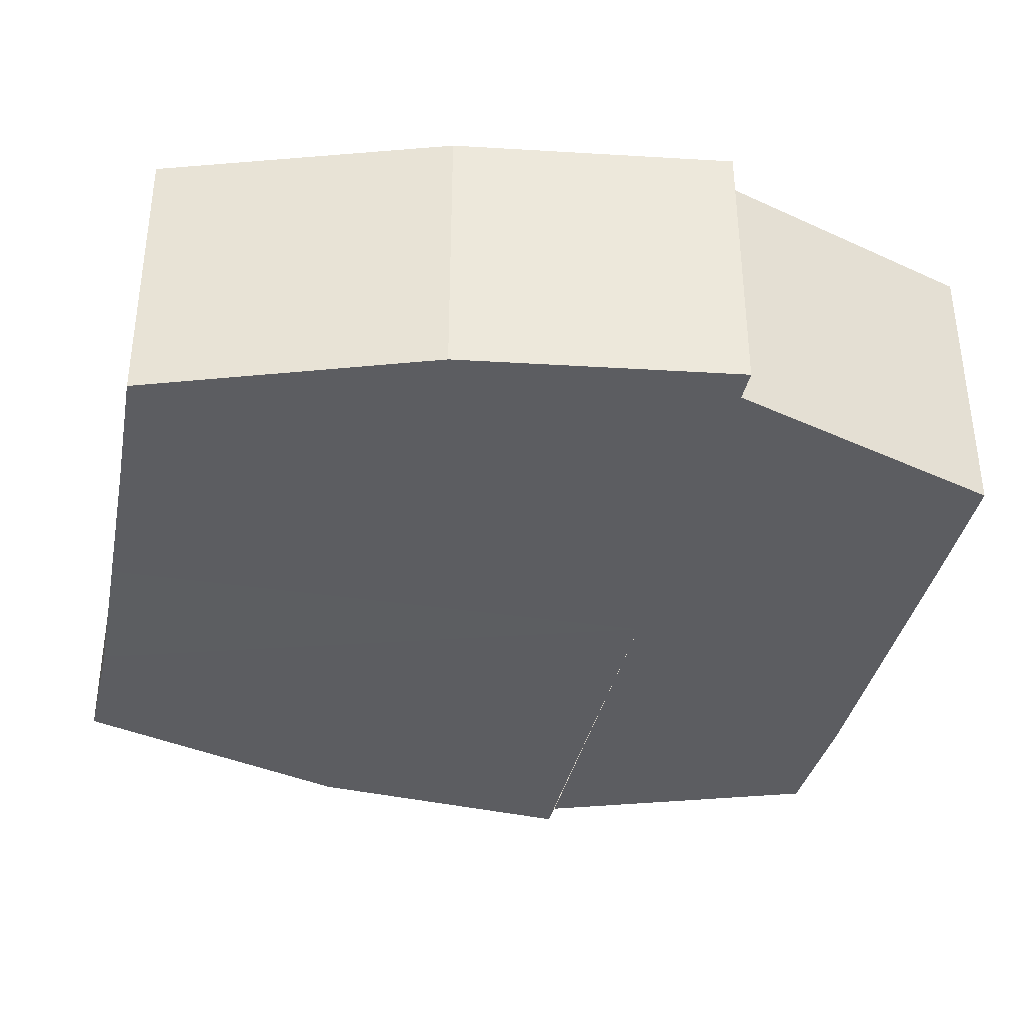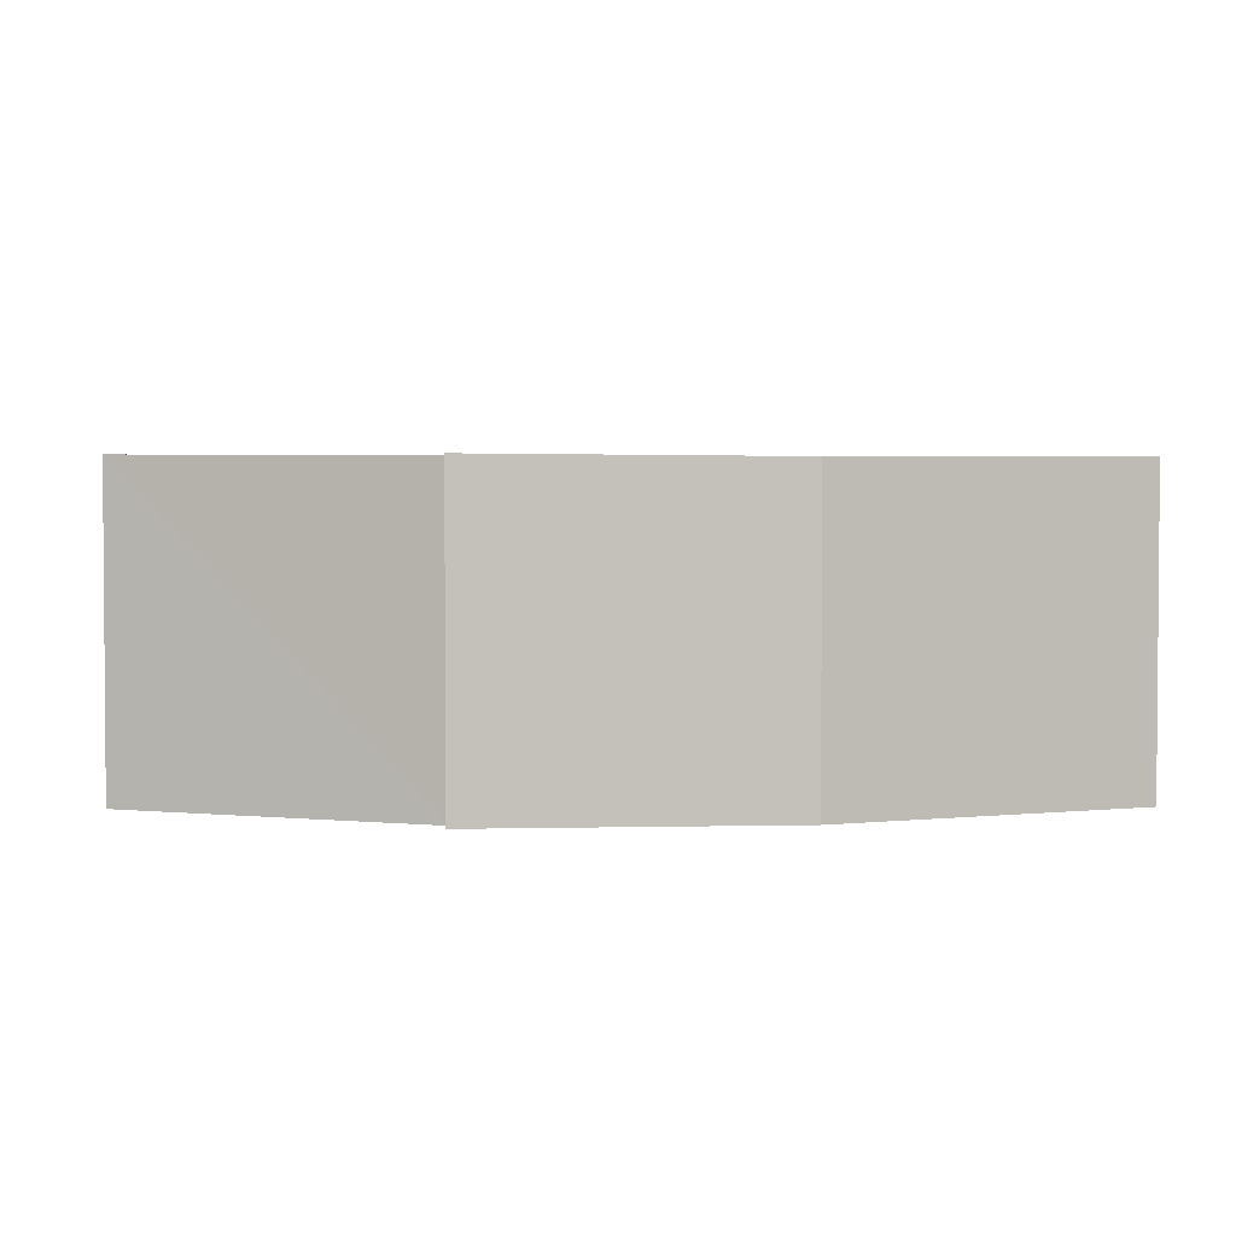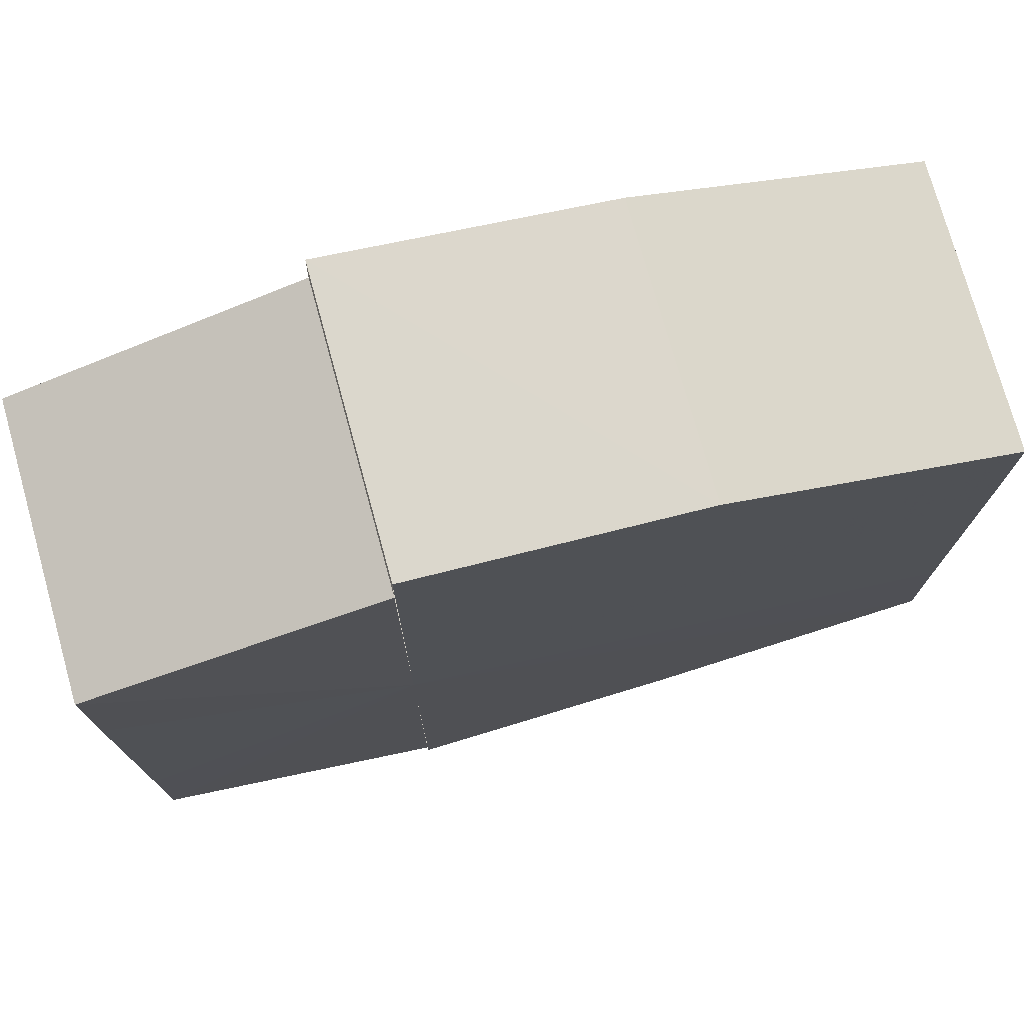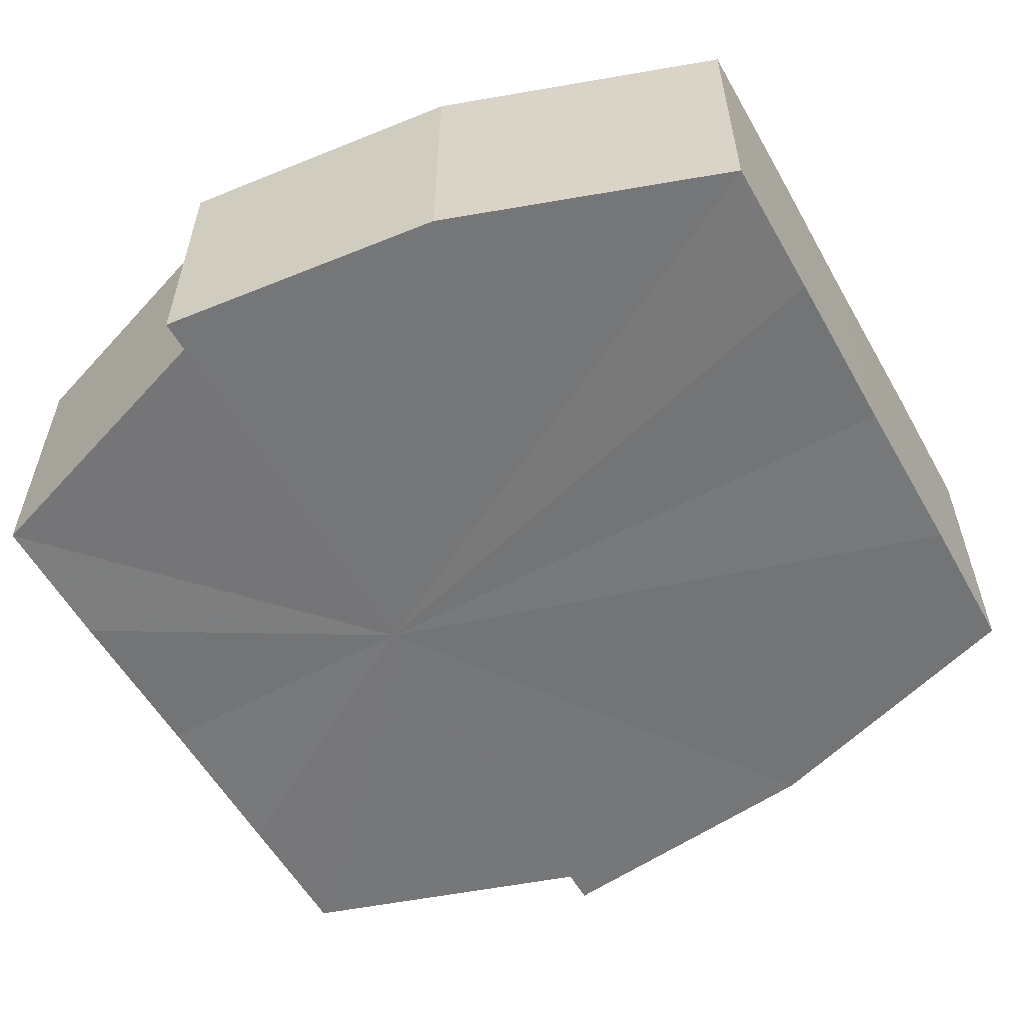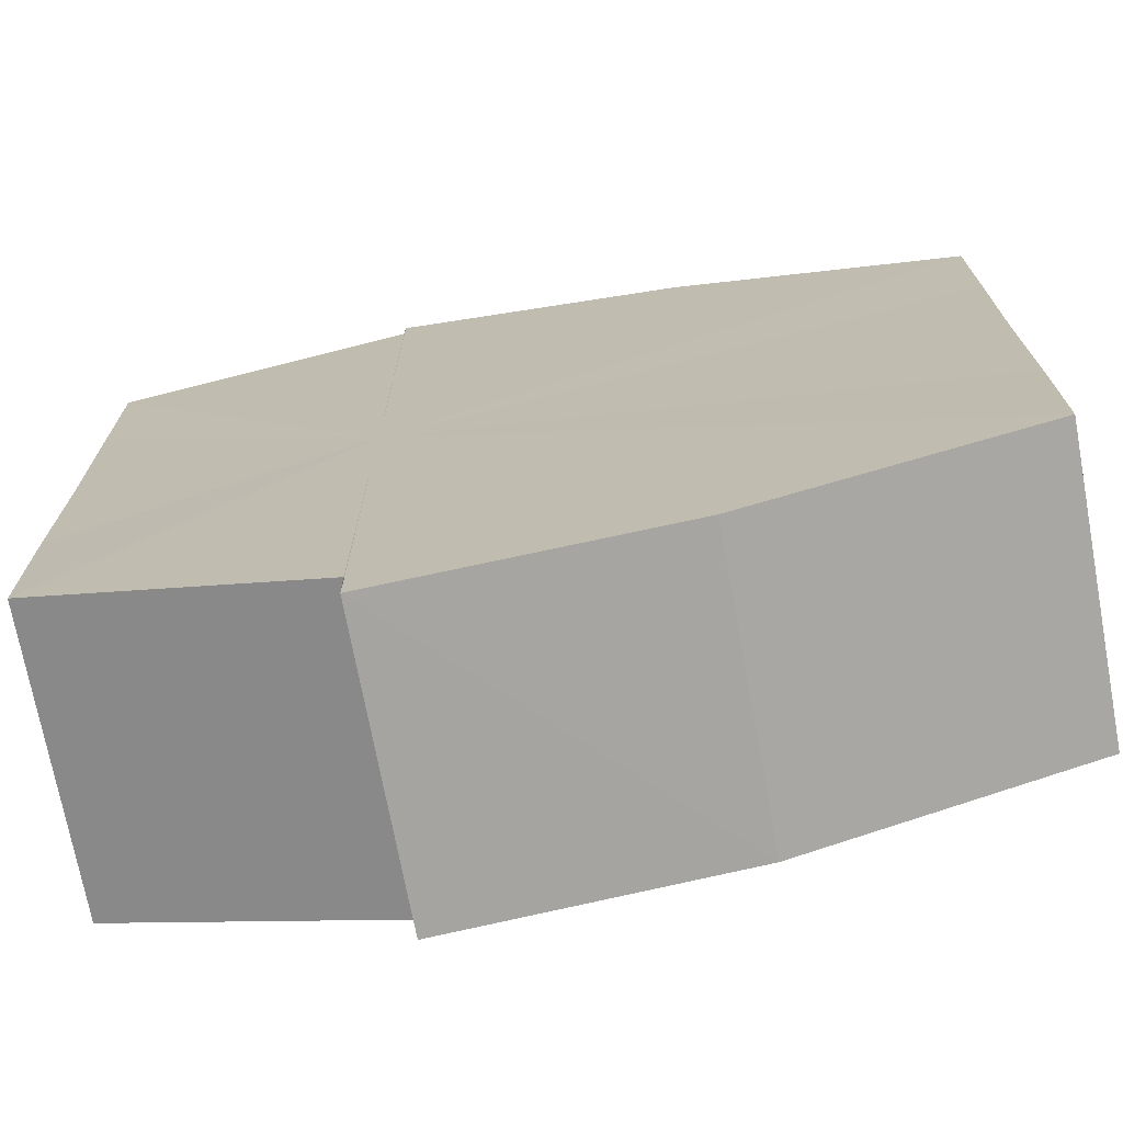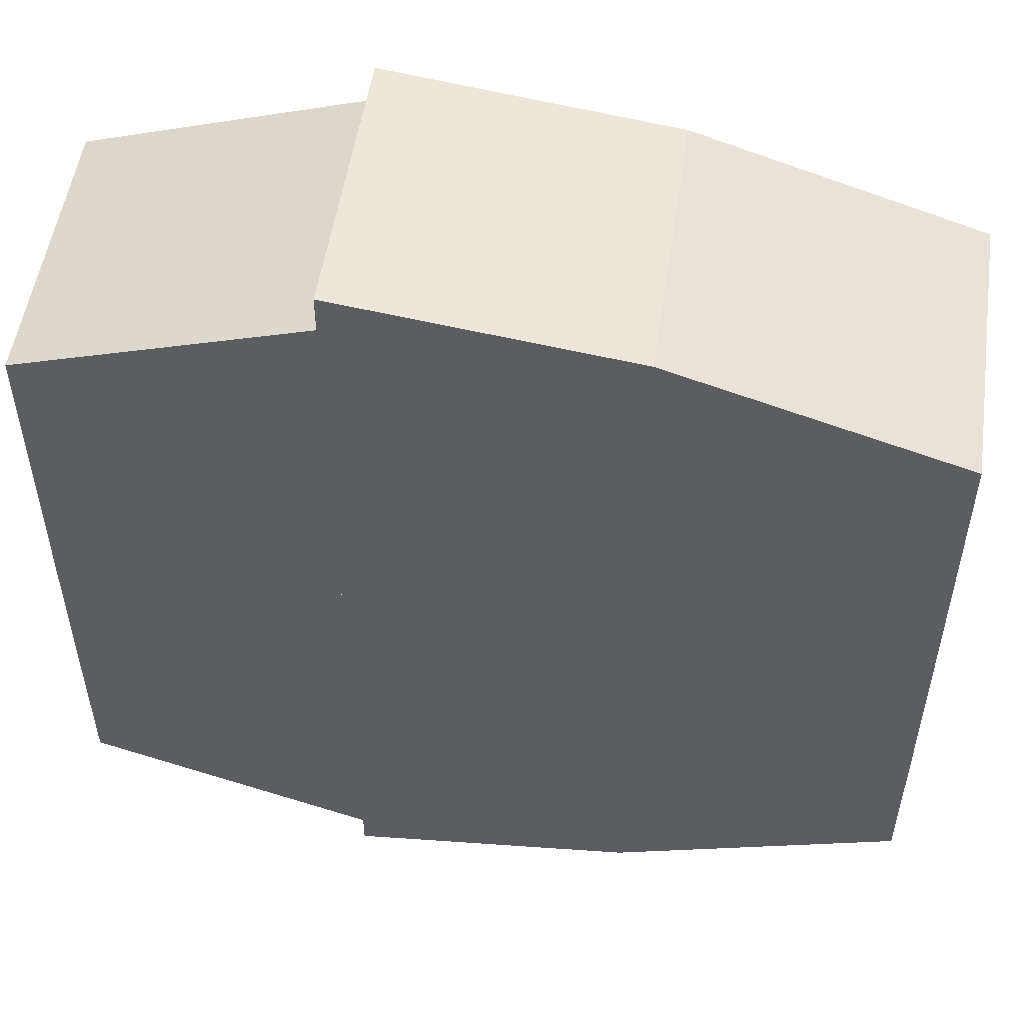
<metadata>
{"format":"obj","ext":"obj","renderer":"f3d","projection":"perspective","resolution":1024,"background":"white","views":[{"elev":-36.7,"azim":-11.6,"up":"+Y"},{"elev":2.9,"azim":178.4,"up":"+Y"},{"elev":75.6,"azim":165.0,"up":"+Z"},{"elev":-56.8,"azim":-150.8,"up":"+Y"},{"elev":-72.1,"azim":-169.8,"up":"+Z"},{"elev":52.4,"azim":-171.8,"up":"+Z"}]}
</metadata>
<code>
o 5139
v 2217 1889 11.22
v 2217 1889 11.22
v 2217 1889 11.22
v 2217 1889 11.22
v 2217 1889 11.22
v 2217 1889 11.22
v 2217 1889 11.22
v 2217 1889 11.21
v 2217 1889 11.22
v 2217 1889 11.21
v 2217 1889 11.21
v 2217 1889 11.22
v 2217 1889 11.22
v 2217 1889 11.2
v 2217 1889 11.21
v 2217 1889 11.2
v 2217 1889 11.2
v 2217 1889 11.21
v 2217 1889 11.21
v 2217 1889 11.19
v 2217 1889 11.2
v 2217 1889 11.19
v 2217 1889 11.19
v 2217 1889 11.21
v 2217 1889 11.21
v 2217 1889 11.2
v 2217 1889 11.2
v 2217 1889 11.2
v 2217 1889 11.2
v 2217 1889 11.19
v 2217 1889 11.19
v 2217 1889 11.19
v 2217 1889 11.19
v 2217 1889 11.21
v 2217 1889 11.19
v 2217 1889 11.2
v 2217 1889 11.2
v 2217 1889 11.21
v 2217 1889 11.21
v 2217 1889 11.22
v 2217 1889 11.22
v 2217 1889 11.22
v 2217 1889 11.22
v 2217 1889 11.22
v 2217 1889 11.22
v 2217 1889 11.22
v 2217 1889 11.22
v 2217 1889 11.22
v 2217 1889 11.21
v 2217 1889 11.22
v 2217 1889 11.21
v 2217 1889 11.21
v 2217 1889 11.2
v 2217 1889 11.21
v 2217 1889 11.2
v 2217 1889 11.2
v 2217 1889 11.19
v 2217 1889 11.2
v 2217 1889 11.21
v 2217 1889 11.22
v 2217 1889 11.22
v 2217 1889 11.21
v 2217 1889 11.21
v 2217 1889 11.2
v 2217 1889 11.2
v 2217 1889 11.19
v 2217 1889 11.19
v 2217 1889 11.22
v 2217 1889 11.22
v 2217 1889 11.21
v 2217 1889 11.21
v 2217 1889 11.2
v 2217 1889 11.2
v 2217 1889 11.19
v 2217 1889 11.19
v 2217 1889 11.19
v 2217 1889 11.19
v 2217 1889 11.19
v 2217 1889 11.19
v 2217 1889 11.19
v 2217 1889 11.2
v 2217 1889 11.2
v 2217 1889 11.2
v 2217 1889 11.21
v 2217 1889 11.2
v 2217 1889 11.21
v 2217 1889 11.21
v 2217 1889 11.22
v 2217 1889 11.21
v 2217 1889 11.22
v 2217 1889 11.22
v 2217 1889 11.2
v 2217 1889 11.19
v 2217 1889 11.2
v 2217 1889 11.21
v 2217 1889 11.21
v 2217 1889 11.22
v 2217 1889 11.22
f 1 2 3
f 2 4 5
f 3 6 7
f 4 8 9
f 8 10 11
f 7 12 13
f 10 14 15
f 14 16 17
f 13 18 19
f 16 20 21
f 20 22 23
f 19 24 25
f 25 26 27
f 27 28 29
f 29 30 31
f 31 32 33
f 34 32 35
f 34 35 36
f 34 36 37
f 34 37 38
f 34 38 39
f 34 39 40
f 34 40 41
f 34 41 42
f 43 42 44
f 45 46 43
f 47 45 48
f 49 50 47
f 51 52 49
f 53 54 51
f 55 56 53
f 57 58 55
f 59 44 60
f 59 60 61
f 59 61 62
f 59 62 63
f 59 63 64
f 59 64 65
f 59 65 66
f 59 66 67
f 59 68 69
f 59 70 68
f 59 71 70
f 59 72 71
f 59 73 72
f 59 74 73
f 75 76 77
f 78 76 79
f 80 81 79
f 81 82 83
f 82 84 85
f 84 86 87
f 86 88 89
f 88 90 91
f 34 92 93
f 34 94 92
f 34 95 94
f 34 96 95
f 34 97 96
f 34 98 97

</code>
